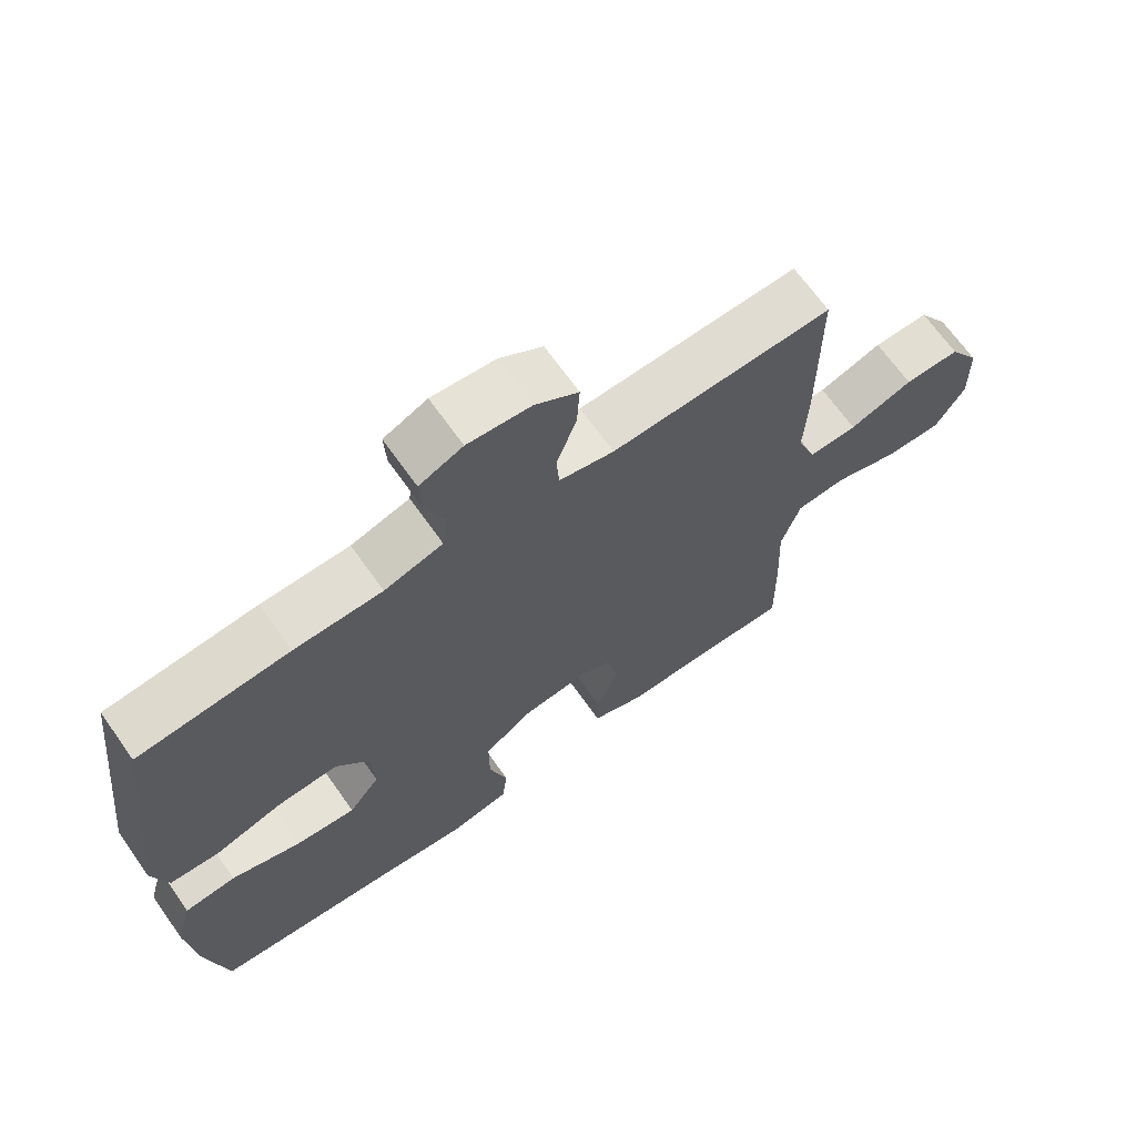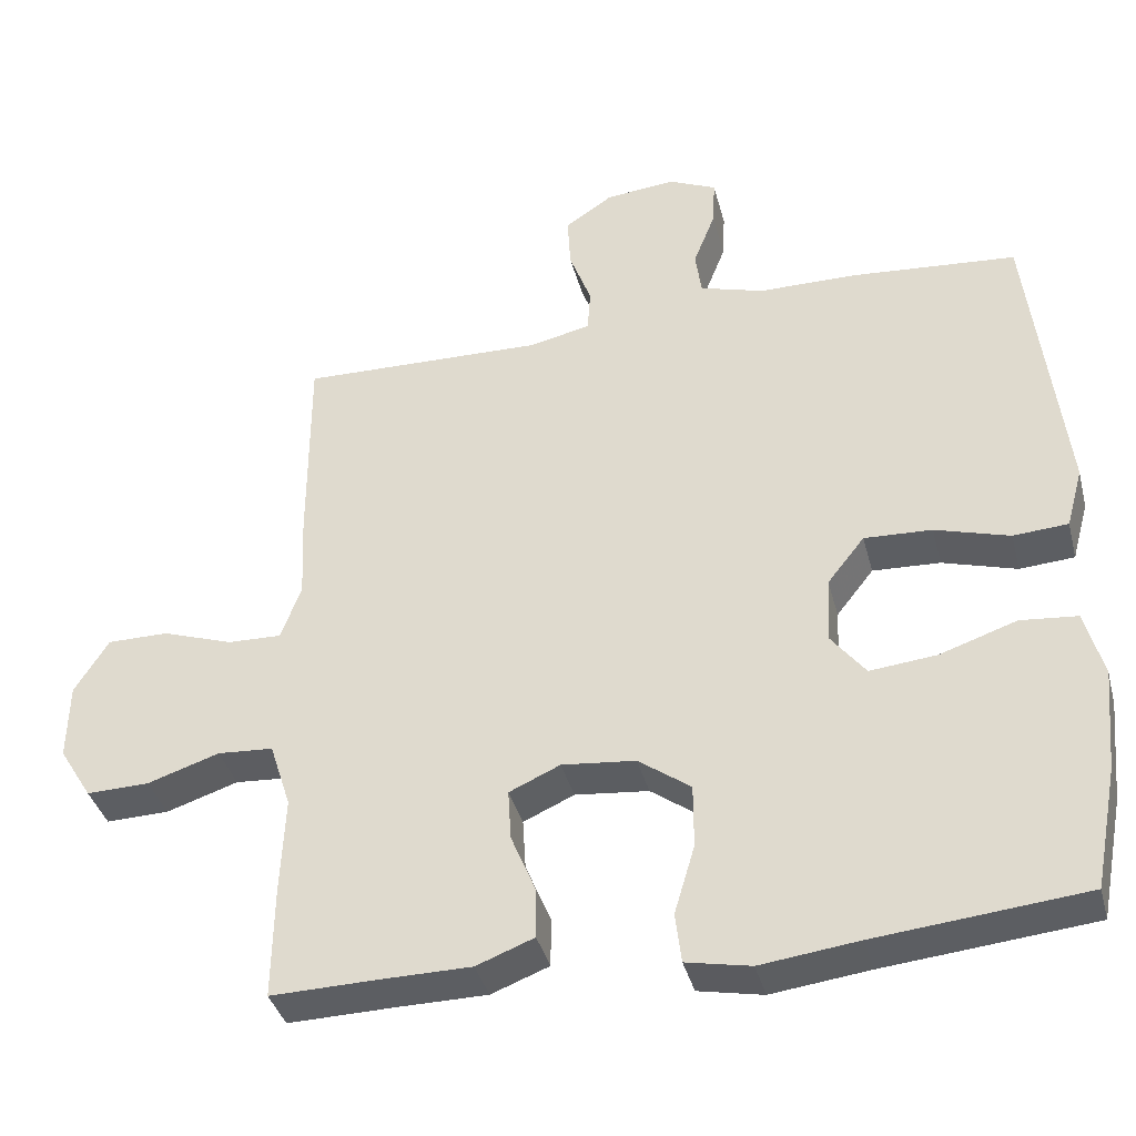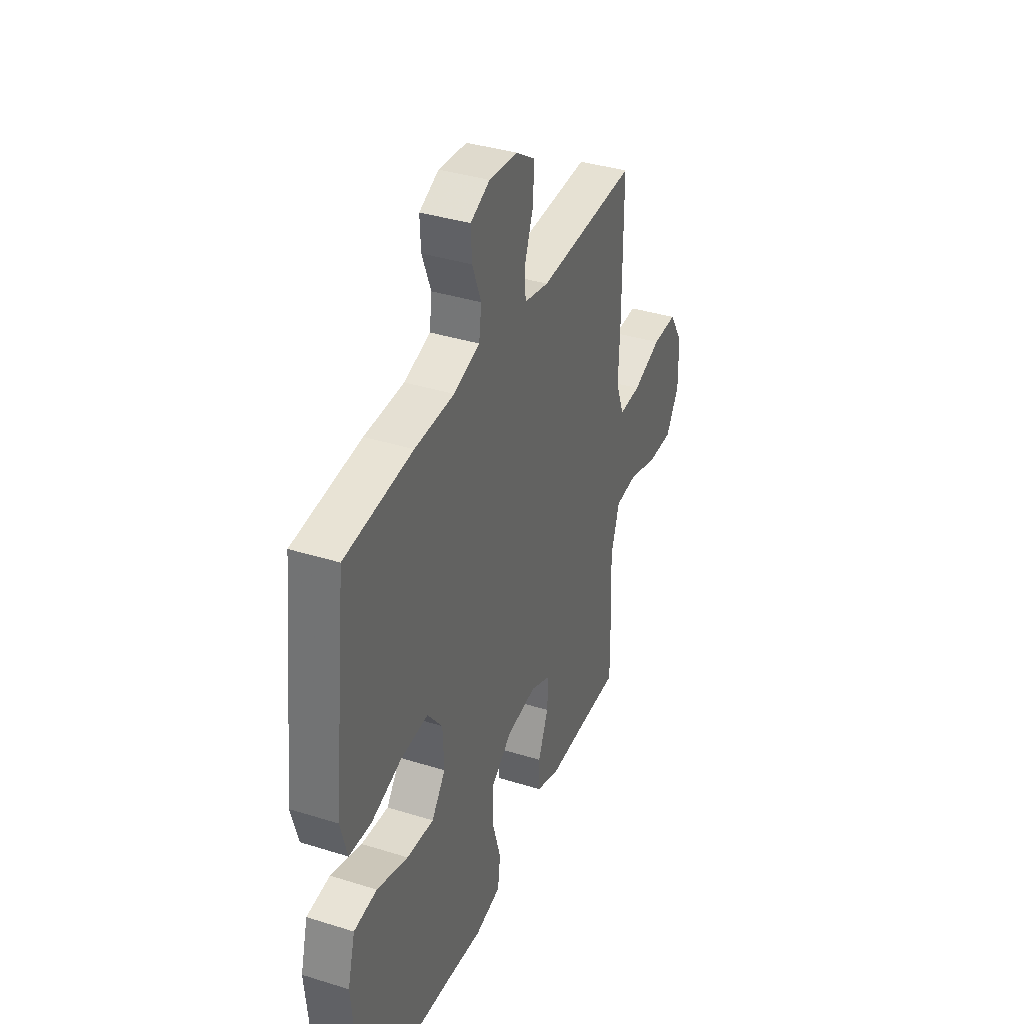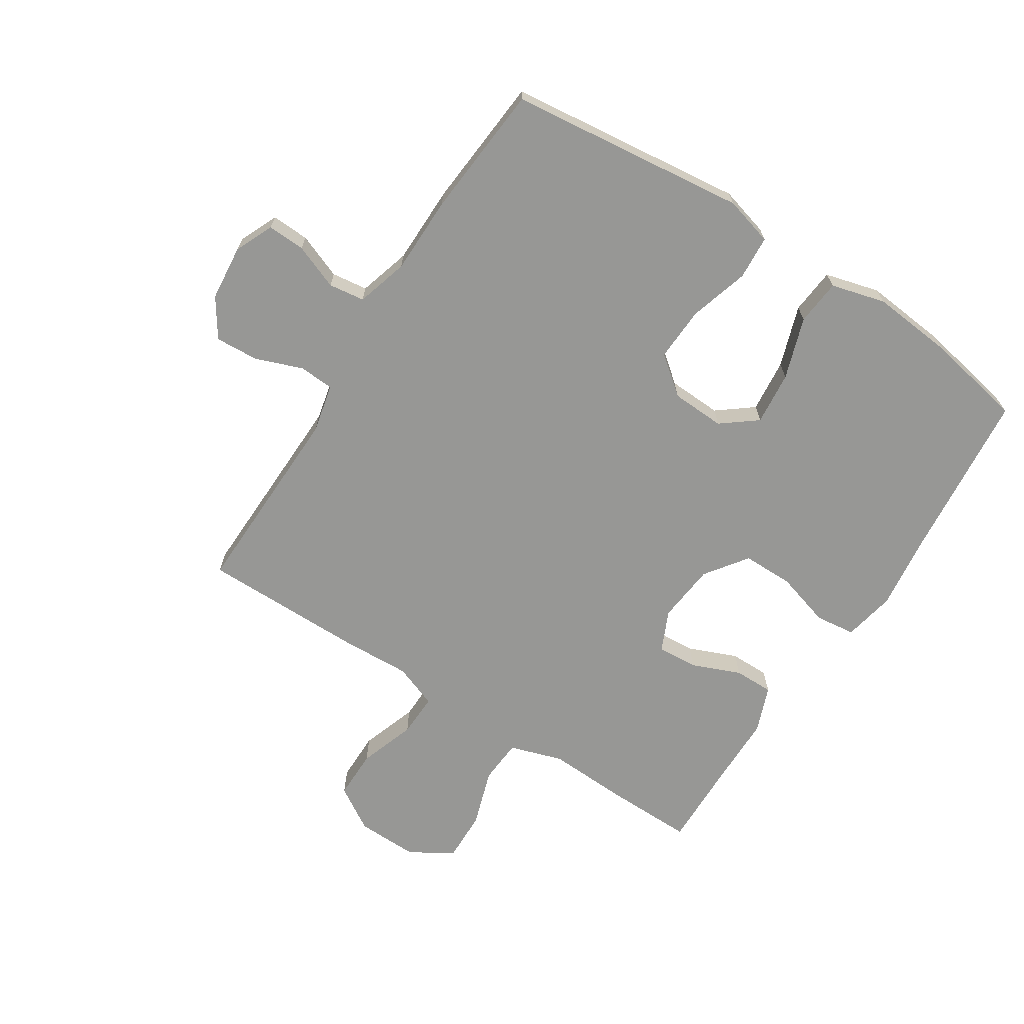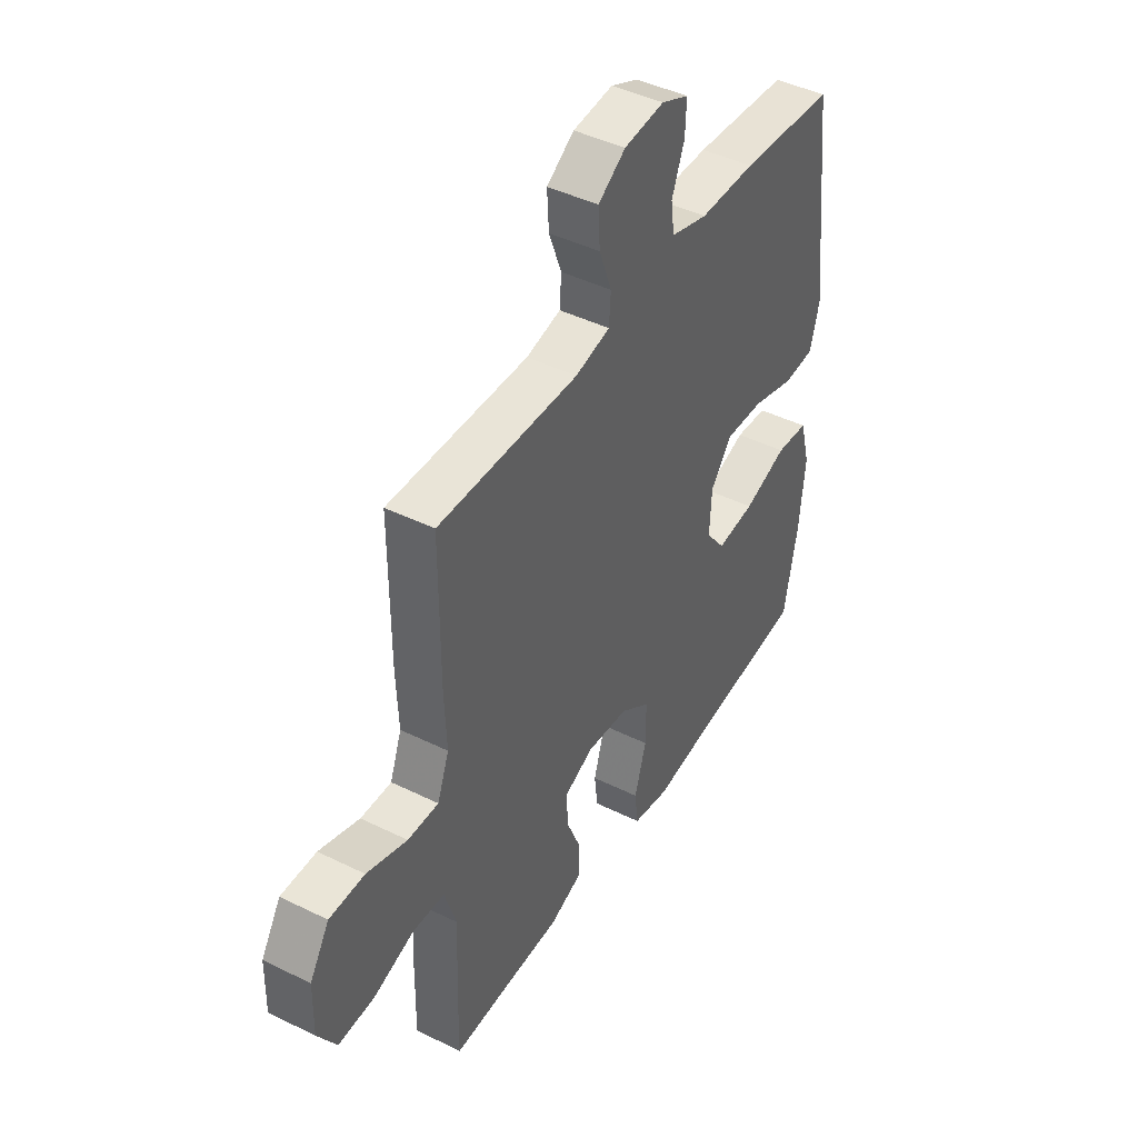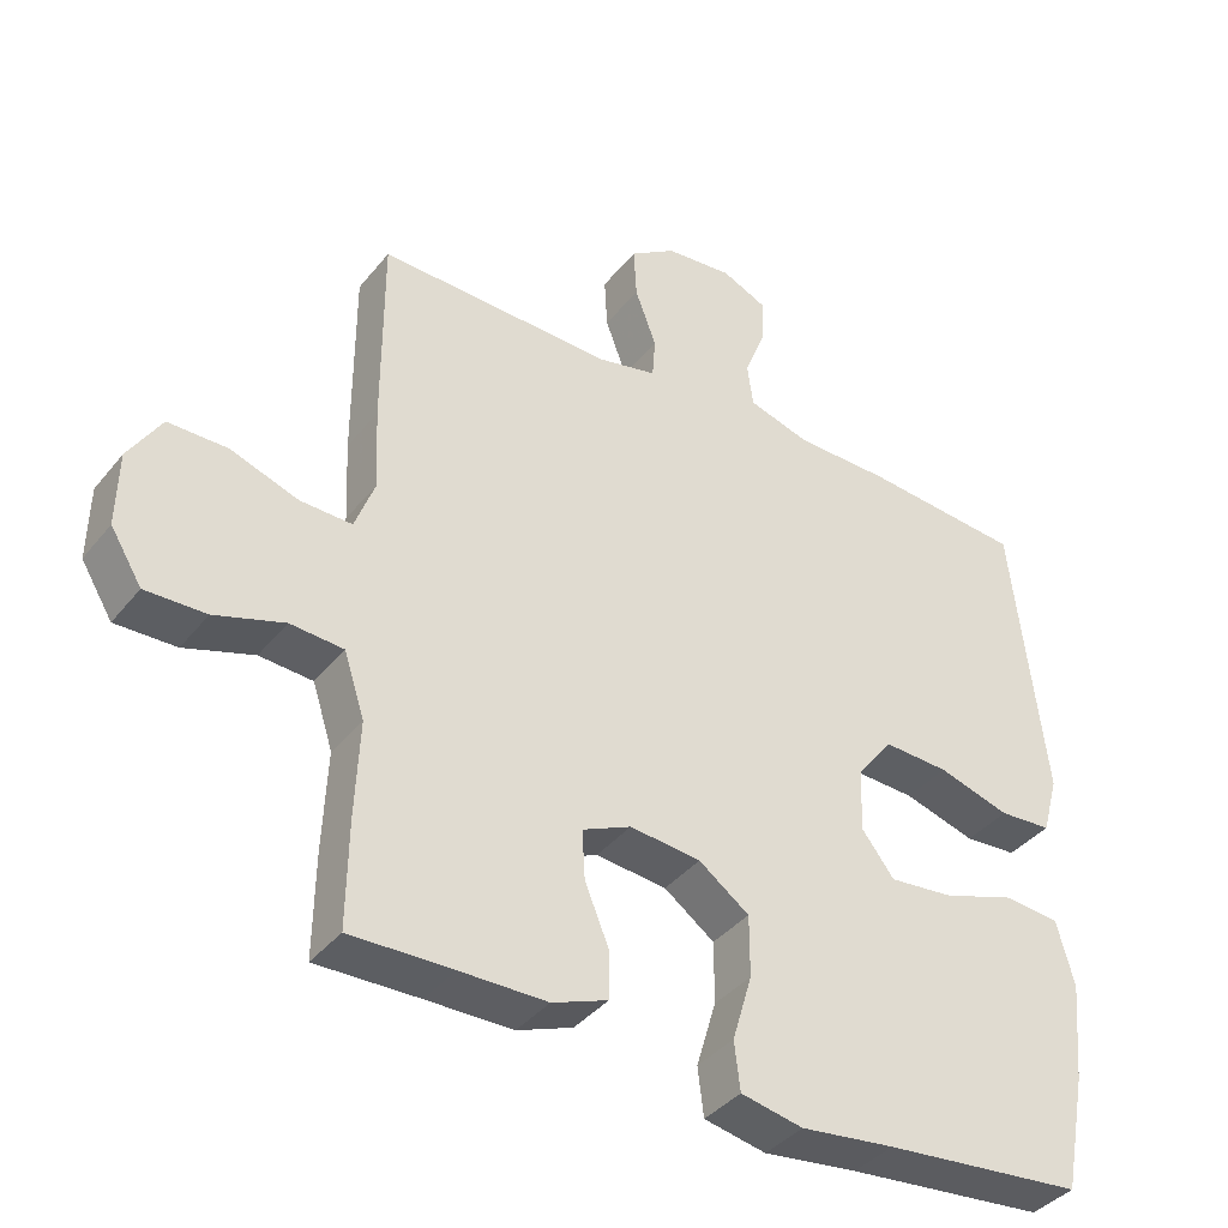
<metadata>
{"format":"obj","ext":"obj","renderer":"f3d","projection":"perspective","resolution":1024,"background":"white","views":[{"elev":67.8,"azim":144.7,"up":"+Z"},{"elev":-38.0,"azim":14.3,"up":"+Z"},{"elev":37.6,"azim":111.8,"up":"+Z"},{"elev":-68.1,"azim":57.3,"up":"+Y"},{"elev":44.1,"azim":-60.0,"up":"+Z"},{"elev":-38.7,"azim":-34.3,"up":"+Z"}]}
</metadata>
<code>
v -0.5 0.07 -0.5
v -0.498 0.07 -0.356
v -0.492 0.07 -0.223
v -0.52 0.07 -0.136
v -0.593 0.07 -0.131
v -0.688 0.07 -0.162
v -0.771 0.07 -0.164
v -0.814 0.07 -0.094
v -0.812 0.07 0.008
v -0.767 0.07 0.08
v -0.686 0.07 0.08
v -0.593 0.07 0.048
v -0.522 0.07 0.046
v -0.495 0.07 0.118
v -0.5 0.07 0.231
v -0.5 0.07 0.5
v -0.177 0.07 0.492
v -0.097 0.07 0.51
v -0.093 0.07 0.567
v -0.122 0.07 0.645
v -0.126 0.07 0.716
v -0.063 0.07 0.758
v 0.029 0.07 0.767
v 0.092 0.07 0.739
v 0.089 0.07 0.677
v 0.06 0.07 0.603
v 0.068 0.07 0.544
v 0.153 0.07 0.519
v 0.281 0.07 0.518
v 0.5 0.07 0.5
v 0.531 0.07 0.23
v 0.545 0.07 0.109
v 0.523 0.07 0.029
v 0.451 0.07 0.024
v 0.353 0.07 0.053
v 0.264 0.07 0.057
v 0.215 0.07 -0.005
v 0.211 0.07 -0.093
v 0.256 0.07 -0.151
v 0.344 0.07 -0.142
v 0.445 0.07 -0.108
v 0.52 0.07 -0.115
v 0.544 0.07 -0.204
v 0.531 0.07 -0.34
v 0.5 0.07 -0.5
v 0.226 0.07 -0.527
v 0.097 0.07 -0.543
v 0.012 0.07 -0.526
v 0.004 0.07 -0.46
v 0.031 0.07 -0.369
v 0.031 0.07 -0.285
v -0.038 0.07 -0.235
v -0.135 0.07 -0.225
v -0.202 0.07 -0.255
v -0.198 0.07 -0.322
v -0.165 0.07 -0.402
v -0.165 0.07 -0.467
v -0.241 0.07 -0.496
v -0.36 0.07 -0.497
v -0.5 0 -0.5
v -0.498 0 -0.356
v -0.492 0 -0.223
v -0.52 0 -0.136
v -0.593 0 -0.131
v -0.688 0 -0.162
v -0.771 0 -0.164
v -0.814 0 -0.094
v -0.812 0 0.008
v -0.767 0 0.08
v -0.686 0 0.08
v -0.593 0 0.048
v -0.522 0 0.046
v -0.495 0 0.118
v -0.5 0 0.231
v -0.5 0 0.5
v -0.177 0 0.492
v -0.097 0 0.51
v -0.093 0 0.567
v -0.122 0 0.645
v -0.126 0 0.716
v -0.063 0 0.758
v 0.029 0 0.767
v 0.092 0 0.739
v 0.089 0 0.677
v 0.06 0 0.603
v 0.068 0 0.544
v 0.153 0 0.519
v 0.281 0 0.518
v 0.5 0 0.5
v 0.531 0 0.23
v 0.545 0 0.109
v 0.523 0 0.029
v 0.451 0 0.024
v 0.353 0 0.053
v 0.264 0 0.057
v 0.215 0 -0.005
v 0.211 0 -0.093
v 0.256 0 -0.151
v 0.344 0 -0.142
v 0.445 0 -0.108
v 0.52 0 -0.115
v 0.544 0 -0.204
v 0.531 0 -0.34
v 0.5 0 -0.5
v 0.226 0 -0.527
v 0.097 0 -0.543
v 0.012 0 -0.526
v 0.004 0 -0.46
v 0.031 0 -0.369
v 0.031 0 -0.285
v -0.038 0 -0.235
v -0.135 0 -0.225
v -0.202 0 -0.255
v -0.198 0 -0.322
v -0.165 0 -0.402
v -0.165 0 -0.467
v -0.241 0 -0.496
v -0.36 0 -0.497
f 56 57 58 59
f 55 56 59 1
f 54 55 1 2
f 53 54 2 3
f 47 48 49 50
f 46 47 50 51
f 45 46 51
f 44 45 51 52
f 40 41 42 43
f 39 40 43 44
f 32 33 34 35
f 31 32 35 36
f 28 29 30 31
f 27 28 31 36
f 23 24 25 26
f 23 26 27
f 22 23 27
f 19 20 21 22
f 18 19 22 27
f 17 18 27 36
f 14 15 16 17
f 13 14 17 36
f 9 10 11 12
f 9 12 13
f 5 6 7 8
f 4 5 8 9
f 53 3 4
f 52 53 4 9
f 39 44 52 9
f 9 13 36 37
f 9 37 38
f 9 38 39
f 118 117 116 115
f 60 118 115 114
f 61 60 114 113
f 62 61 113 112
f 109 108 107 106
f 110 109 106 105
f 110 105 104
f 111 110 104 103
f 102 101 100 99
f 103 102 99 98
f 94 93 92 91
f 95 94 91 90
f 90 89 88 87
f 95 90 87 86
f 85 84 83 82
f 86 85 82
f 86 82 81
f 81 80 79 78
f 86 81 78 77
f 95 86 77 76
f 76 75 74 73
f 95 76 73 72
f 71 70 69 68
f 72 71 68
f 67 66 65 64
f 68 67 64 63
f 63 62 112
f 68 63 112 111
f 68 111 103 98
f 96 95 72 68
f 97 96 68
f 98 97 68
f 1 60 61 2
f 2 61 62 3
f 3 62 63 4
f 4 63 64 5
f 5 64 65 6
f 6 65 66 7
f 7 66 67 8
f 8 67 68 9
f 9 68 69 10
f 10 69 70 11
f 11 70 71 12
f 12 71 72 13
f 13 72 73 14
f 14 73 74 15
f 15 74 75 16
f 16 75 76 17
f 17 76 77 18
f 18 77 78 19
f 19 78 79 20
f 20 79 80 21
f 21 80 81 22
f 22 81 82 23
f 23 82 83 24
f 24 83 84 25
f 25 84 85 26
f 26 85 86 27
f 27 86 87 28
f 28 87 88 29
f 29 88 89 30
f 30 89 90 31
f 31 90 91 32
f 32 91 92 33
f 33 92 93 34
f 34 93 94 35
f 35 94 95 36
f 36 95 96 37
f 37 96 97 38
f 38 97 98 39
f 39 98 99 40
f 40 99 100 41
f 41 100 101 42
f 42 101 102 43
f 43 102 103 44
f 44 103 104 45
f 45 104 105 46
f 46 105 106 47
f 47 106 107 48
f 48 107 108 49
f 49 108 109 50
f 50 109 110 51
f 51 110 111 52
f 52 111 112 53
f 53 112 113 54
f 54 113 114 55
f 55 114 115 56
f 56 115 116 57
f 57 116 117 58
f 58 117 118 59
f 59 118 60 1

</code>
